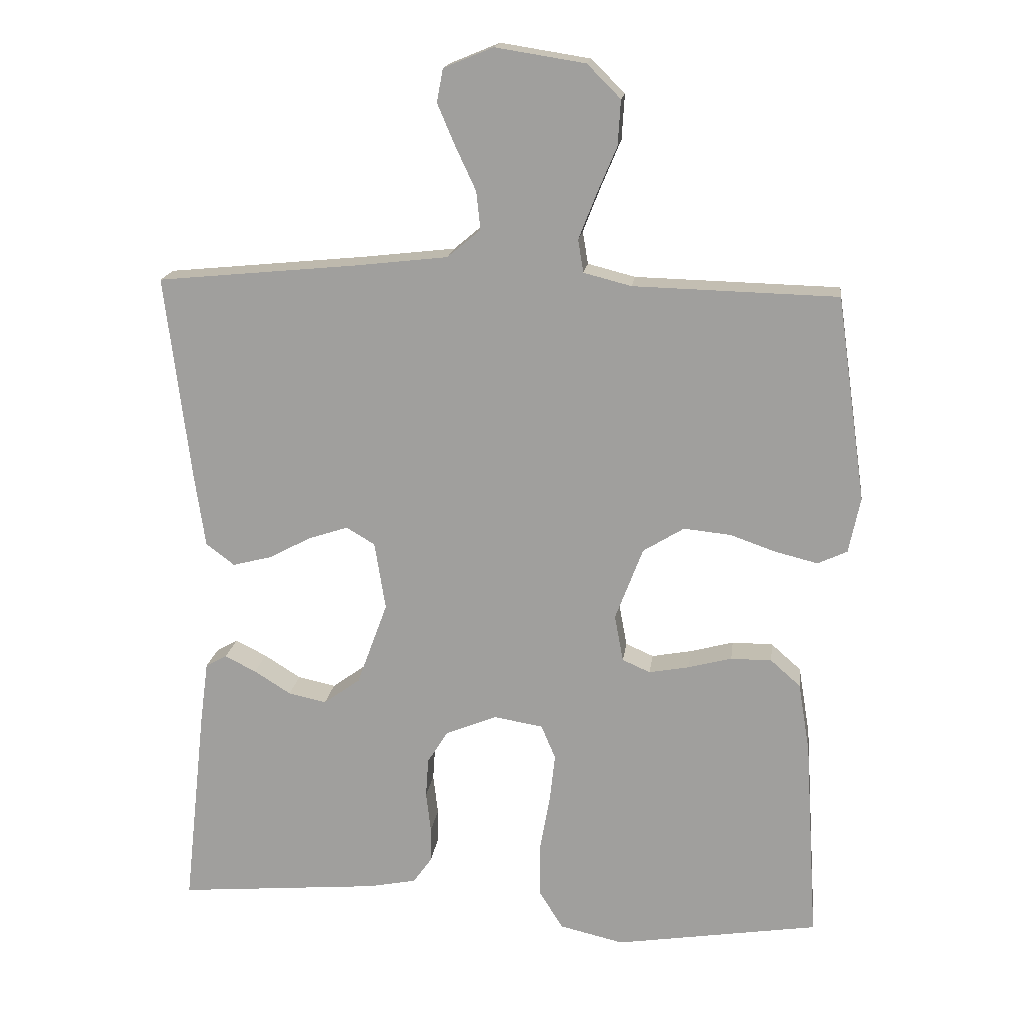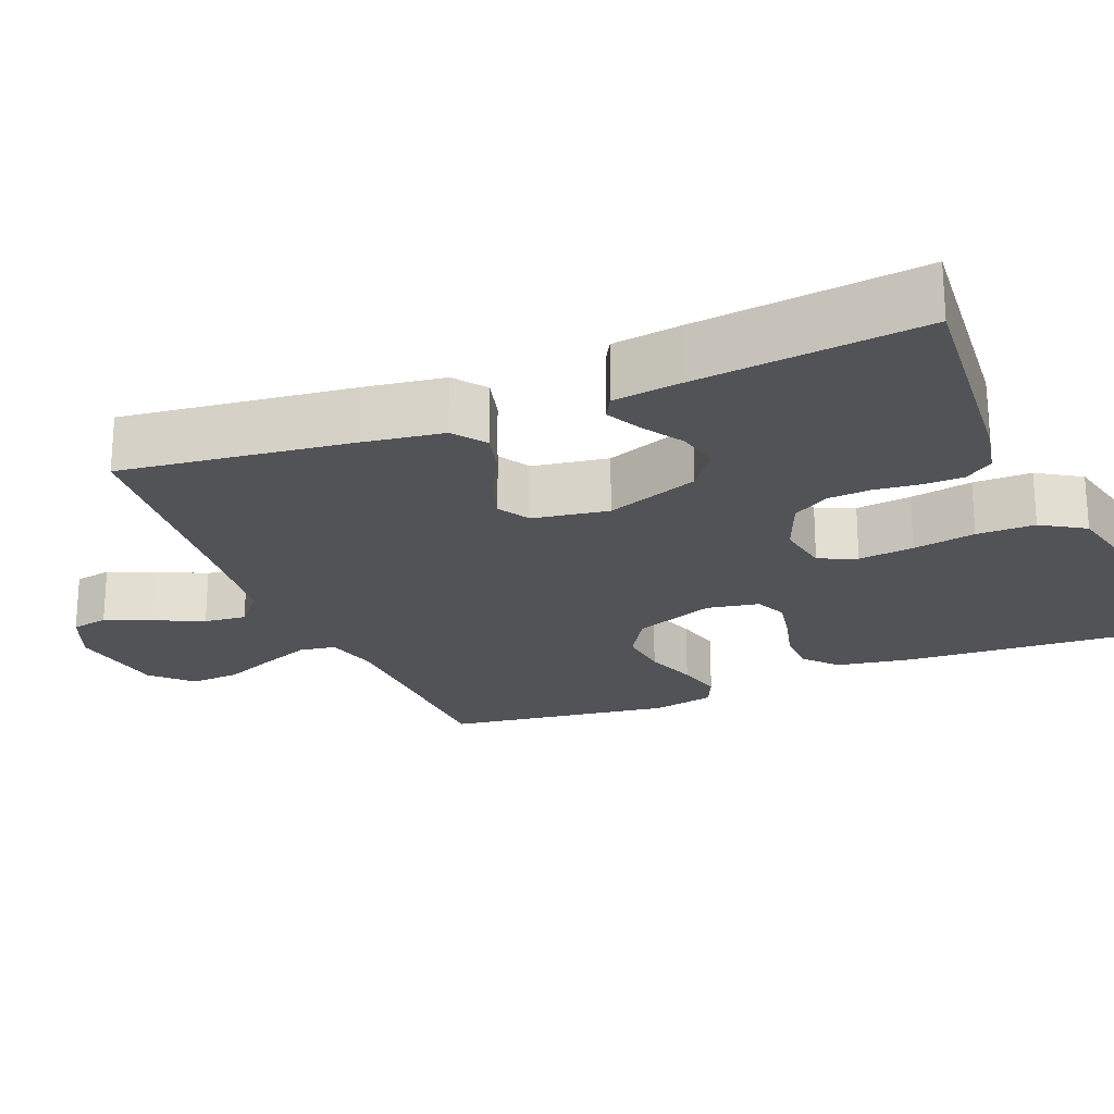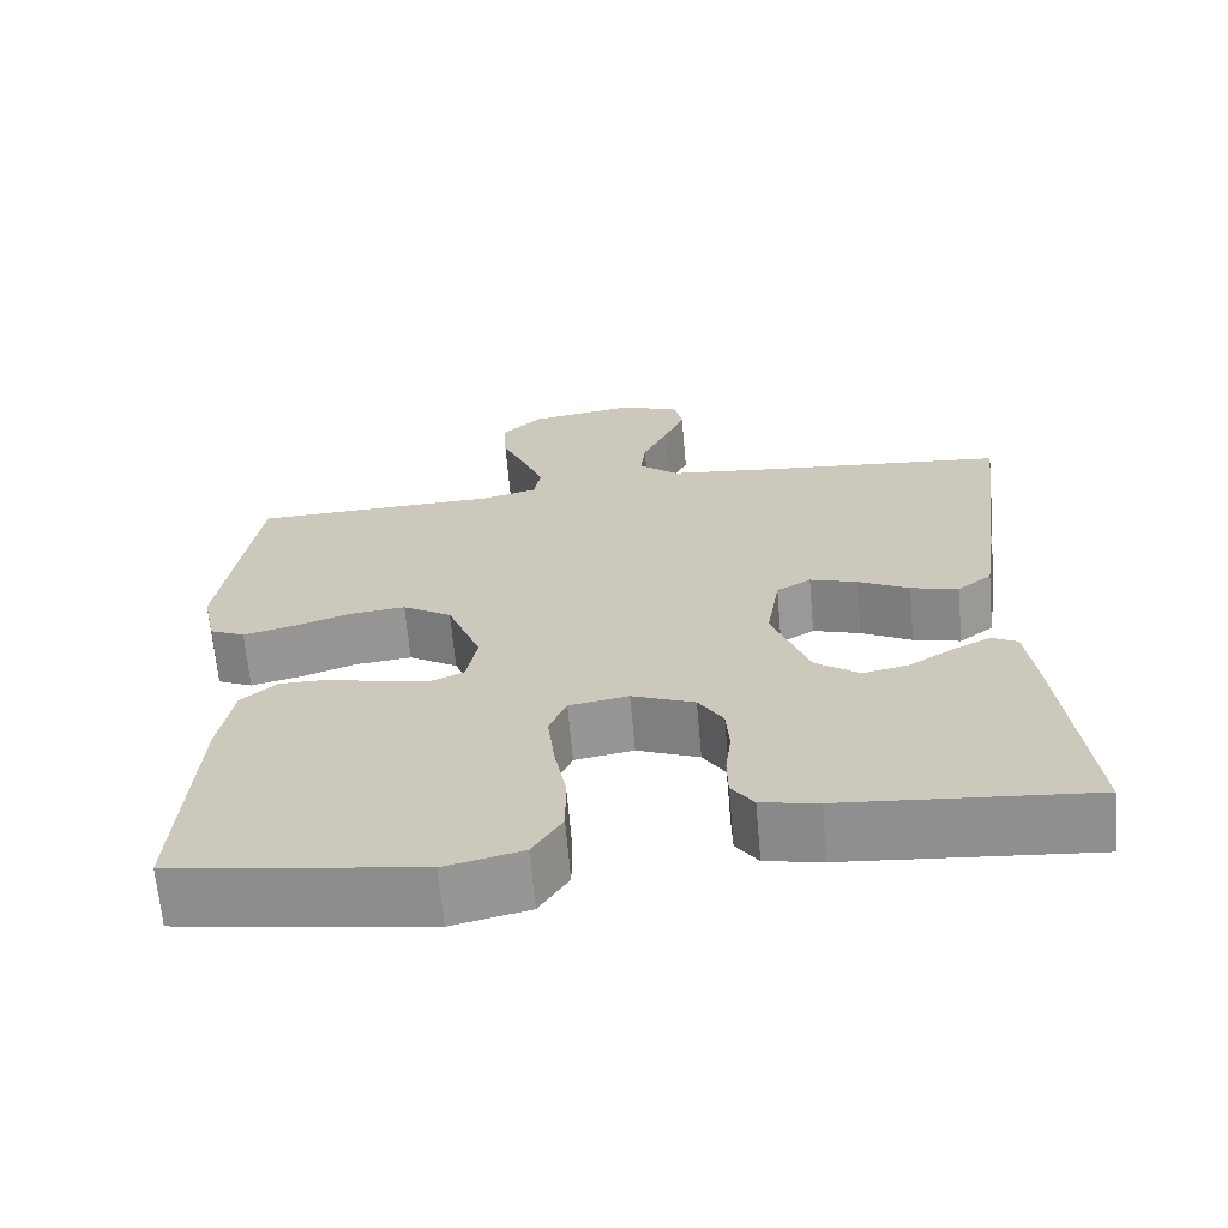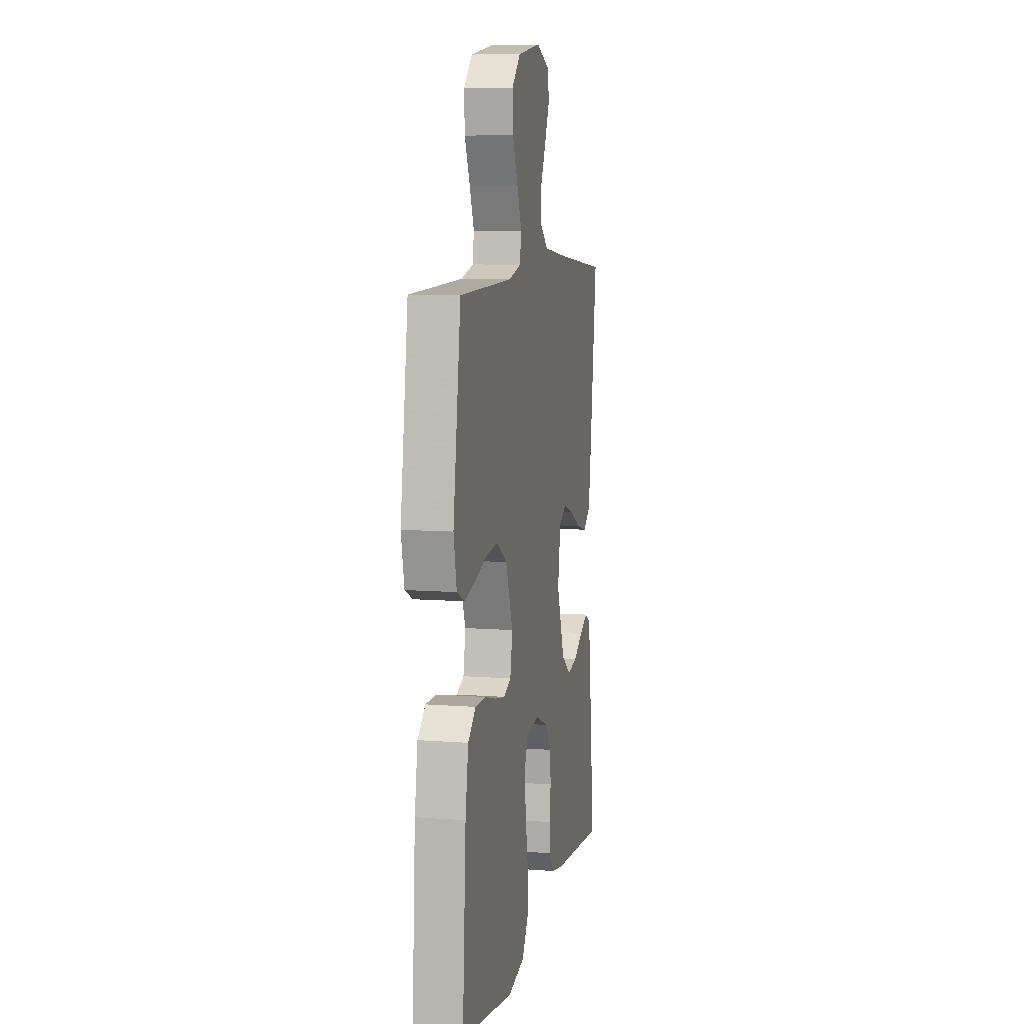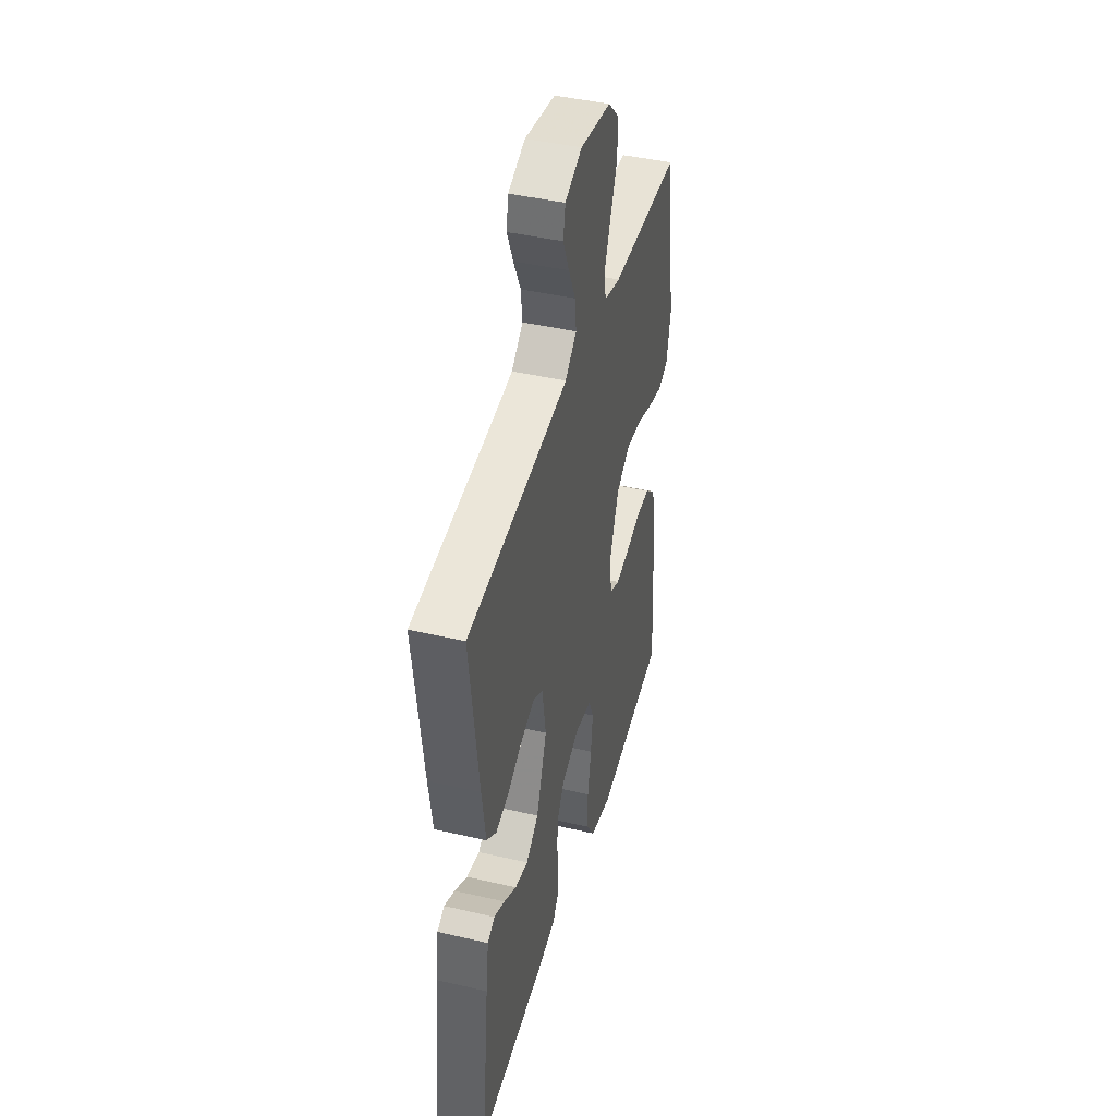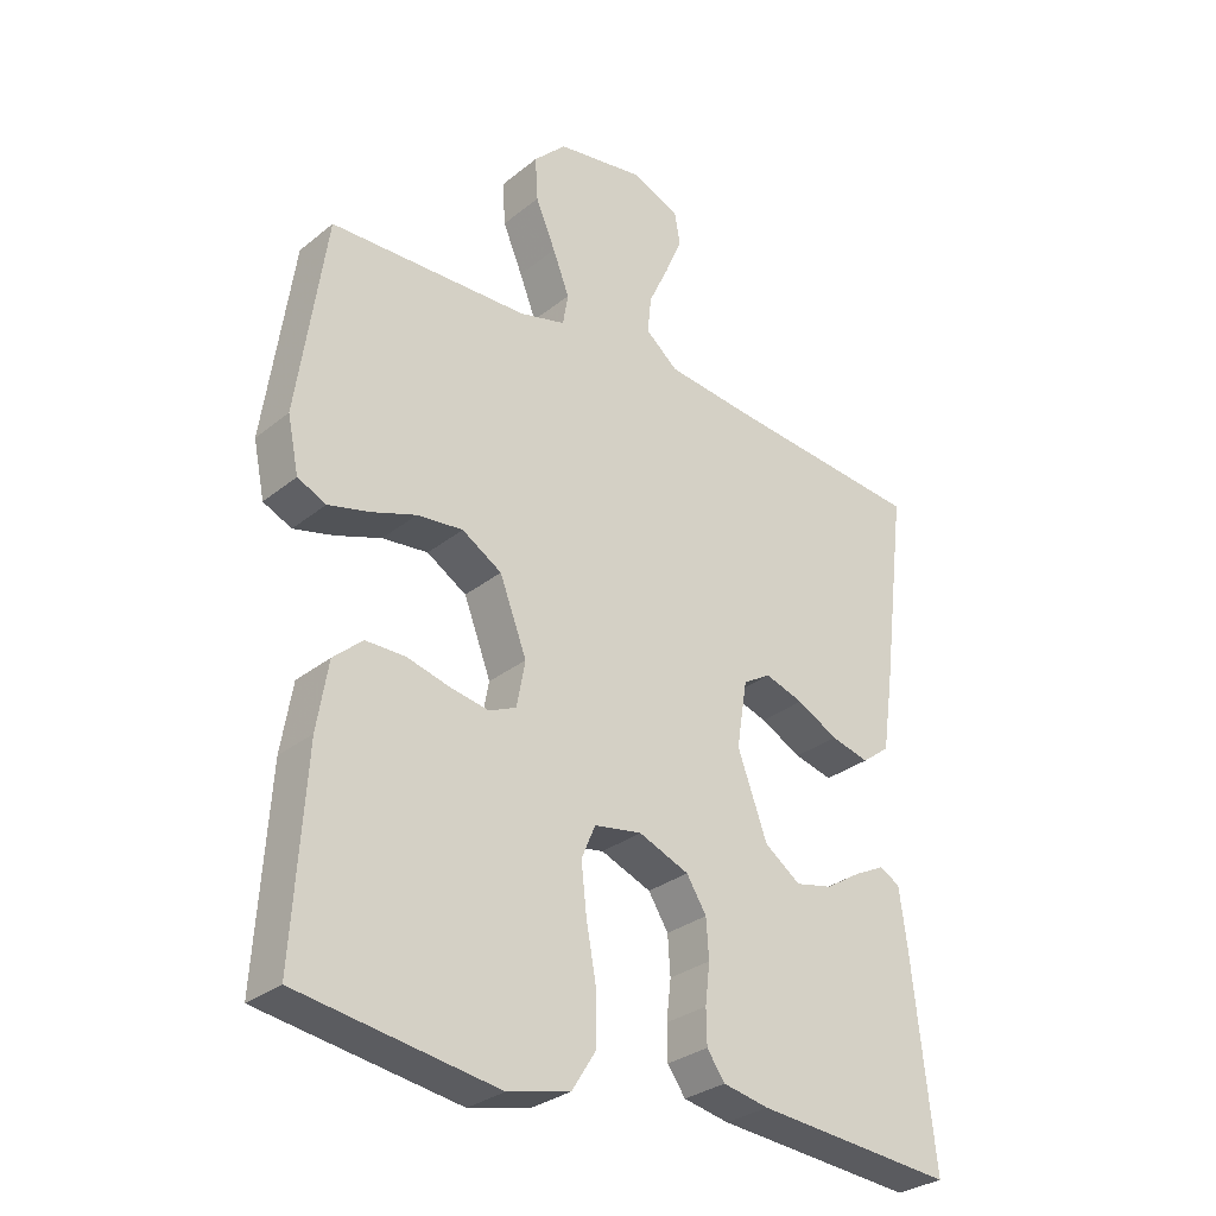
<metadata>
{"format":"obj","ext":"obj","renderer":"f3d","projection":"perspective","resolution":1024,"background":"white","views":[{"elev":17.1,"azim":-172.7,"up":"+Z"},{"elev":-22.3,"azim":112.3,"up":"+Y"},{"elev":-66.6,"azim":5.1,"up":"+Z"},{"elev":8.4,"azim":-77.9,"up":"+Z"},{"elev":43.2,"azim":105.4,"up":"+Z"},{"elev":-30.0,"azim":-40.8,"up":"+Z"}]}
</metadata>
<code>
v -0.5 0.07 0.5
v -0.2 0.07 0.508
v -0.13 0.07 0.526
v -0.122 0.07 0.574
v -0.147 0.07 0.638
v -0.177 0.07 0.709
v -0.181 0.07 0.775
v -0.132 0.07 0.824
v 0 0.07 0.845
v 0.073 0.07 0.815
v 0.082 0.07 0.766
v 0.056 0.07 0.705
v 0.026 0.07 0.641
v 0.02 0.07 0.585
v 0.069 0.07 0.544
v 0.2 0.07 0.529
v 0.5 0.07 0.5
v 0.463 0.07 0.2
v 0.447 0.07 0.09
v 0.405 0.07 0.058
v 0.347 0.07 0.073
v 0.285 0.07 0.106
v 0.227 0.07 0.125
v 0.185 0.07 0.1
v 0.169 0.07 0
v 0.214 0.07 -0.123
v 0.268 0.07 -0.162
v 0.324 0.07 -0.15
v 0.378 0.07 -0.116
v 0.424 0.07 -0.093
v 0.455 0.07 -0.11
v 0.467 0.07 -0.2
v 0.5 0.07 -0.5
v 0.2 0.07 -0.474
v 0.131 0.07 -0.46
v 0.104 0.07 -0.422
v 0.103 0.07 -0.37
v 0.11 0.07 -0.31
v 0.106 0.07 -0.252
v 0.076 0.07 -0.204
v 0 0.07 -0.173
v -0.072 0.07 -0.185
v -0.093 0.07 -0.235
v -0.085 0.07 -0.308
v -0.07 0.07 -0.391
v -0.07 0.07 -0.468
v -0.106 0.07 -0.525
v -0.2 0.07 -0.547
v -0.5 0.07 -0.5
v -0.481 0.07 -0.2
v -0.464 0.07 -0.098
v -0.42 0.07 -0.059
v -0.36 0.07 -0.059
v -0.296 0.07 -0.076
v -0.237 0.07 -0.087
v -0.196 0.07 -0.069
v -0.183 0.07 0
v -0.224 0.07 0.107
v -0.284 0.07 0.144
v -0.353 0.07 0.137
v -0.422 0.07 0.113
v -0.483 0.07 0.098
v -0.526 0.07 0.118
v -0.543 0.07 0.2
v -0.5 0 0.5
v -0.2 0 0.508
v -0.13 0 0.526
v -0.122 0 0.574
v -0.147 0 0.638
v -0.177 0 0.709
v -0.181 0 0.775
v -0.132 0 0.824
v 0 0 0.845
v 0.073 0 0.815
v 0.082 0 0.766
v 0.056 0 0.705
v 0.026 0 0.641
v 0.02 0 0.585
v 0.069 0 0.544
v 0.2 0 0.529
v 0.5 0 0.5
v 0.463 0 0.2
v 0.447 0 0.09
v 0.405 0 0.058
v 0.347 0 0.073
v 0.285 0 0.106
v 0.227 0 0.125
v 0.185 0 0.1
v 0.169 0 0
v 0.214 0 -0.123
v 0.268 0 -0.162
v 0.324 0 -0.15
v 0.378 0 -0.116
v 0.424 0 -0.093
v 0.455 0 -0.11
v 0.467 0 -0.2
v 0.5 0 -0.5
v 0.2 0 -0.474
v 0.131 0 -0.46
v 0.104 0 -0.422
v 0.103 0 -0.37
v 0.11 0 -0.31
v 0.106 0 -0.252
v 0.076 0 -0.204
v 0 0 -0.173
v -0.072 0 -0.185
v -0.093 0 -0.235
v -0.085 0 -0.308
v -0.07 0 -0.391
v -0.07 0 -0.468
v -0.106 0 -0.525
v -0.2 0 -0.547
v -0.5 0 -0.5
v -0.481 0 -0.2
v -0.464 0 -0.098
v -0.42 0 -0.059
v -0.36 0 -0.059
v -0.296 0 -0.076
v -0.237 0 -0.087
v -0.196 0 -0.069
v -0.183 0 0
v -0.224 0 0.107
v -0.284 0 0.144
v -0.353 0 0.137
v -0.422 0 0.113
v -0.483 0 0.098
v -0.526 0 0.118
v -0.543 0 0.2
f 63 64 1 2
f 60 61 62 63
f 60 63 2 3
f 59 60 3
f 58 59 3
f 57 58 3
f 51 52 53 54
f 51 54 55
f 50 51 55
f 49 50 55 56
f 47 48 49 56
f 44 45 46 47
f 43 44 47 56
f 35 36 37 38
f 35 38 39
f 34 35 39
f 33 34 39
f 32 33 39 40
f 28 29 30 31
f 28 31 32
f 27 28 32 40
f 19 20 21 22
f 19 22 23
f 16 17 18 19
f 15 16 19 23
f 14 15 23 24
f 10 11 12 13
f 8 9 10 13
f 8 13 14
f 5 6 7 8
f 4 5 8 14
f 57 3 4 14
f 42 43 56 57
f 41 42 57 14
f 26 27 40 41
f 25 26 41
f 14 24 25 41
f 66 65 128 127
f 127 126 125 124
f 67 66 127 124
f 67 124 123
f 67 123 122
f 67 122 121
f 118 117 116 115
f 119 118 115
f 119 115 114
f 120 119 114 113
f 120 113 112 111
f 111 110 109 108
f 120 111 108 107
f 102 101 100 99
f 103 102 99
f 103 99 98
f 103 98 97
f 104 103 97 96
f 95 94 93 92
f 96 95 92
f 104 96 92 91
f 86 85 84 83
f 87 86 83
f 83 82 81 80
f 87 83 80 79
f 88 87 79 78
f 77 76 75 74
f 77 74 73 72
f 78 77 72
f 72 71 70 69
f 78 72 69 68
f 78 68 67 121
f 121 120 107 106
f 78 121 106 105
f 105 104 91 90
f 105 90 89
f 105 89 88 78
f 1 65 66 2
f 2 66 67 3
f 3 67 68 4
f 4 68 69 5
f 5 69 70 6
f 6 70 71 7
f 7 71 72 8
f 8 72 73 9
f 9 73 74 10
f 10 74 75 11
f 11 75 76 12
f 12 76 77 13
f 13 77 78 14
f 14 78 79 15
f 15 79 80 16
f 16 80 81 17
f 17 81 82 18
f 18 82 83 19
f 19 83 84 20
f 20 84 85 21
f 21 85 86 22
f 22 86 87 23
f 23 87 88 24
f 24 88 89 25
f 25 89 90 26
f 26 90 91 27
f 27 91 92 28
f 28 92 93 29
f 29 93 94 30
f 30 94 95 31
f 31 95 96 32
f 32 96 97 33
f 33 97 98 34
f 34 98 99 35
f 35 99 100 36
f 36 100 101 37
f 37 101 102 38
f 38 102 103 39
f 39 103 104 40
f 40 104 105 41
f 41 105 106 42
f 42 106 107 43
f 43 107 108 44
f 44 108 109 45
f 45 109 110 46
f 46 110 111 47
f 47 111 112 48
f 48 112 113 49
f 49 113 114 50
f 50 114 115 51
f 51 115 116 52
f 52 116 117 53
f 53 117 118 54
f 54 118 119 55
f 55 119 120 56
f 56 120 121 57
f 57 121 122 58
f 58 122 123 59
f 59 123 124 60
f 60 124 125 61
f 61 125 126 62
f 62 126 127 63
f 63 127 128 64
f 64 128 65 1

</code>
